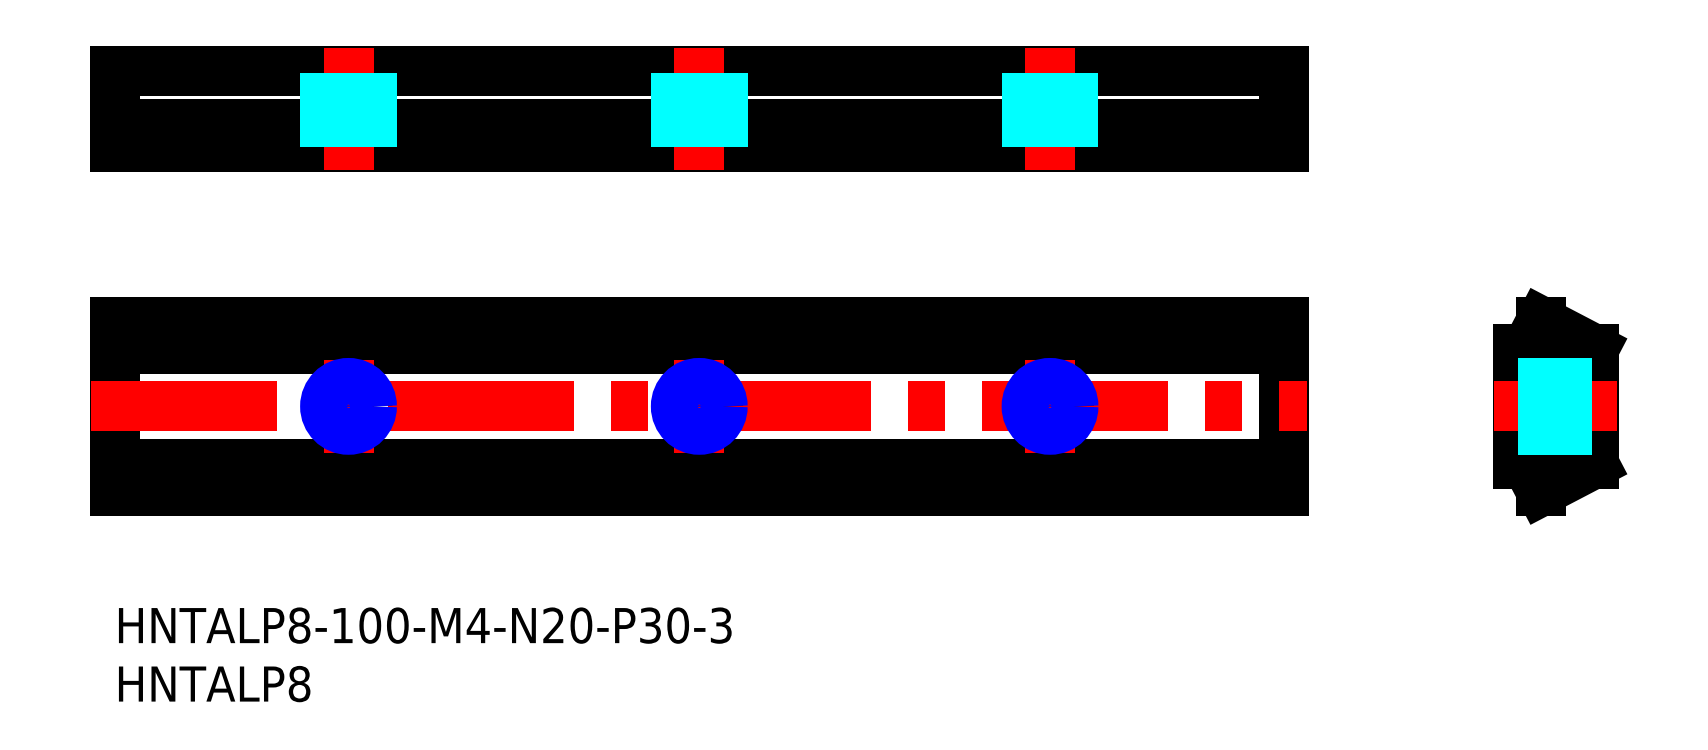
<metadata>
{"format":"dxf","ext":"dxf","renderer":"ezdxf+matplotlib","layout":"modelspace","background":"white","min_lineweight":24,"dpi":150}
</metadata>
<code>
0
SECTION
2
ENTITIES
0
INSERT
8
MSM_CONTINUOUS
2
*U21
10
0
20
0
30
0
0
INSERT
8
MSM_CONTINUOUS
2
*U22
10
0
20
0
30
0
0
LINE
8
MSM_CONTINUOUS
10
100
20
10
30
0
11
0
21
10
31
0
0
LINE
8
MSM_CONTINUOUS
10
0
20
24.5
30
0
11
0
21
10
31
0
0
LINE
8
MSM_CONTINUOUS
10
100
20
24.5
30
0
11
100
21
10
31
0
0
LINE
8
MSM_CONTINUOUS
10
100
20
24.5
30
0
11
0
21
24.5
31
0
0
LINE
8
MSM_CONTINUOUS
10
100
20
12.35
30
0
11
0
21
12.35
31
0
0
LINE
8
MSM_CONTINUOUS
10
100
20
22.15
30
0
11
0
21
22.15
31
0
0
LINE
8
MSM_CONTINUOUS
10
126.5
20
22.15
30
0
11
122
21
24.5
31
0
0
LINE
8
MSM_CONTINUOUS
10
122
20
24.5
30
0
11
122
21
22.15
31
0
0
LINE
8
MSM_CONTINUOUS
10
122
20
22.15
30
0
11
120
21
22.15
31
0
0
LINE
8
MSM_CONTINUOUS
10
120
20
22.15
30
0
11
120
21
12.35
31
0
0
LINE
8
MSM_CONTINUOUS
10
120
20
12.35
30
0
11
122
21
12.35
31
0
0
LINE
8
MSM_CONTINUOUS
10
122
20
12.35
30
0
11
122
21
10
31
0
0
LINE
8
MSM_CONTINUOUS
10
122
20
10
30
0
11
126.5
21
12.35
31
0
0
LINE
8
MSM_CONTINUOUS
10
126.5
20
12.35
30
0
11
126.5
21
22.15
31
0
0
LINE
8
MSM_CENTER
10
-2
20
17.25
30
0
11
102
21
17.25
31
0
0
LINE
8
MSM_CENTER
10
118
20
17.25
30
0
11
128.5
21
17.25
31
0
0
LINE
8
MSM_DASHED
10
120
20
19.25
30
0
11
126.5
21
19.25
31
0
0
LINE
8
MSM_DASHED
10
120
20
18.87
30
0
11
126.5
21
18.87
31
0
0
LINE
8
MSM_DASHED
10
120
20
15.63
30
0
11
126.5
21
15.63
31
0
0
LINE
8
MSM_DASHED
10
120
20
15.25
30
0
11
126.5
21
15.25
31
0
0
LINE
8
MSM_CENTER
10
50
20
21.25
30
0
11
50
21
13.25
31
0
0
CIRCLE
8
MSM_CONTINUOUS
10
50
20
17.25
30
0
40
1.621
0
CIRCLE
8
MSM_NARROW
10
50
20
17.25
30
0
40
2
0
LINE
8
MSM_CENTER
10
20
20
21.25
30
0
11
20
21
13.25
31
0
0
CIRCLE
8
MSM_CONTINUOUS
10
20
20
17.25
30
0
40
1.621
0
CIRCLE
8
MSM_NARROW
10
20
20
17.25
30
0
40
2
0
LINE
8
MSM_CENTER
10
80
20
21.25
30
0
11
80
21
13.25
31
0
0
CIRCLE
8
MSM_CONTINUOUS
10
80
20
17.25
30
0
40
1.621
0
CIRCLE
8
MSM_NARROW
10
80
20
17.25
30
0
40
2
0
LINE
8
MSM_CONTINUOUS
10
100
20
45.92
30
0
11
-5.3e-15
21
45.92
31
0
0
LINE
8
MSM_CONTINUOUS
10
100
20
39.42
30
0
11
-5.3e-15
21
39.42
31
0
0
LINE
8
MSM_CONTINUOUS
10
100
20
41.42
30
0
11
-5.3e-15
21
41.42
31
0
0
LINE
8
MSM_CONTINUOUS
10
100
20
45.92
30
0
11
100
21
39.42
31
0
0
LINE
8
MSM_CONTINUOUS
10
-7e-16
20
45.92
30
0
11
3.7e-15
21
39.42
31
0
0
LINE
8
MSM_CENTER
10
80
20
37.42
30
0
11
80
21
47.92
31
0
0
LINE
8
MSM_DASHED
10
78
20
39.42
30
0
11
78
21
45.92
31
0
0
LINE
8
MSM_DASHED
10
78.38
20
39.42
30
0
11
78.38
21
45.92
31
0
0
LINE
8
MSM_DASHED
10
81.62
20
39.42
30
0
11
81.62
21
45.92
31
0
0
LINE
8
MSM_DASHED
10
82
20
39.42
30
0
11
82
21
45.92
31
0
0
LINE
8
MSM_CENTER
10
50
20
37.42
30
0
11
50
21
47.92
31
0
0
LINE
8
MSM_DASHED
10
48
20
39.42
30
0
11
48
21
45.92
31
0
0
LINE
8
MSM_DASHED
10
48.38
20
39.42
30
0
11
48.38
21
45.92
31
0
0
LINE
8
MSM_DASHED
10
51.62
20
39.42
30
0
11
51.62
21
45.92
31
0
0
LINE
8
MSM_DASHED
10
52
20
39.42
30
0
11
52
21
45.92
31
0
0
LINE
8
MSM_CENTER
10
20
20
37.42
30
0
11
20
21
47.92
31
0
0
LINE
8
MSM_DASHED
10
18
20
39.42
30
0
11
18
21
45.92
31
0
0
LINE
8
MSM_DASHED
10
18.38
20
39.42
30
0
11
18.38
21
45.92
31
0
0
LINE
8
MSM_DASHED
10
21.62
20
39.42
30
0
11
21.62
21
45.92
31
0
0
LINE
8
MSM_DASHED
10
22
20
39.42
30
0
11
22
21
45.92
31
0
0
ENDSEC
0
EOF

</code>
